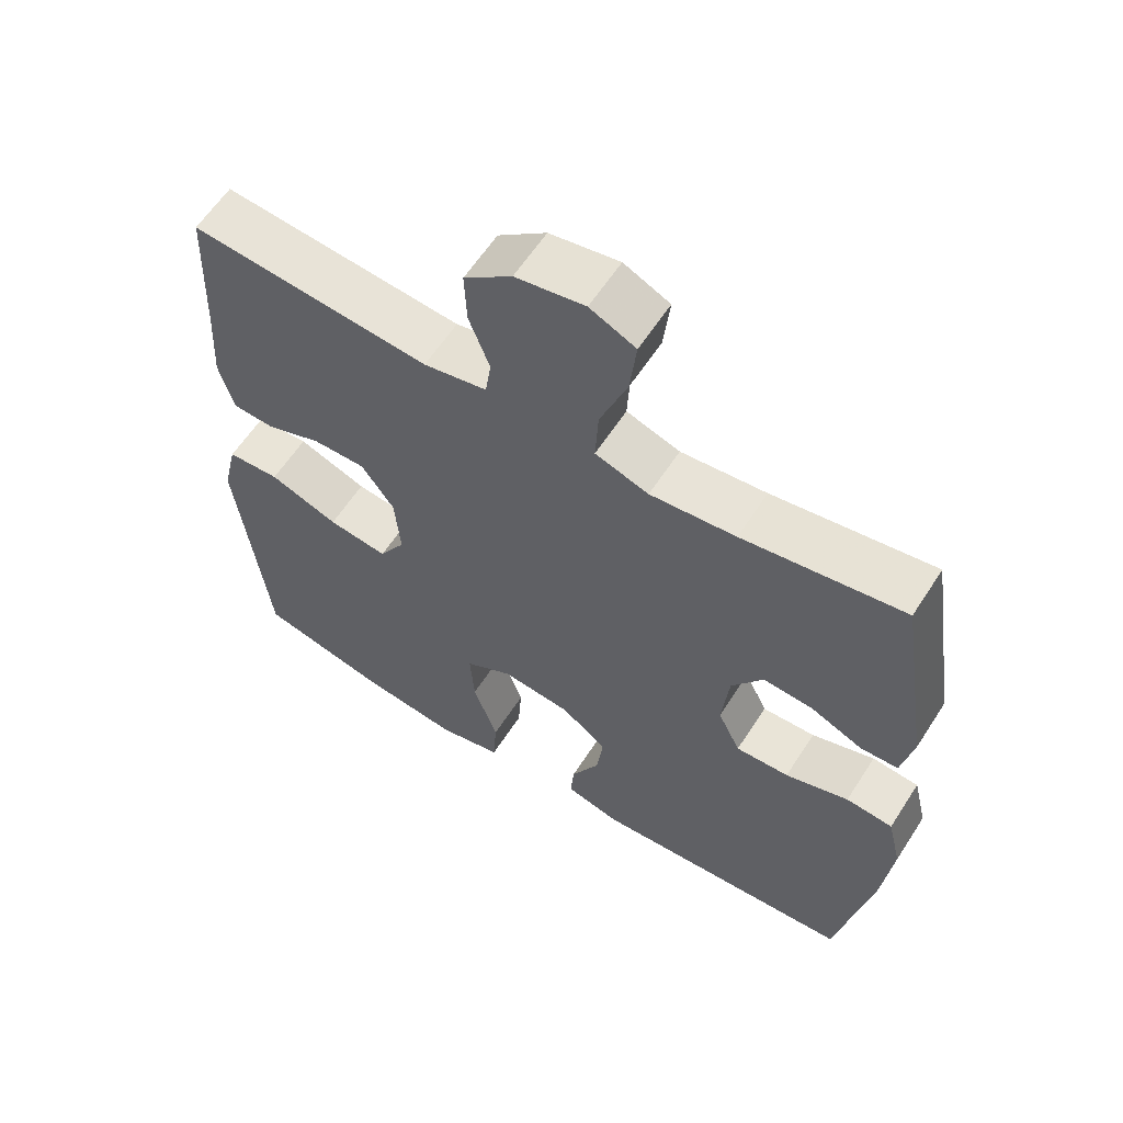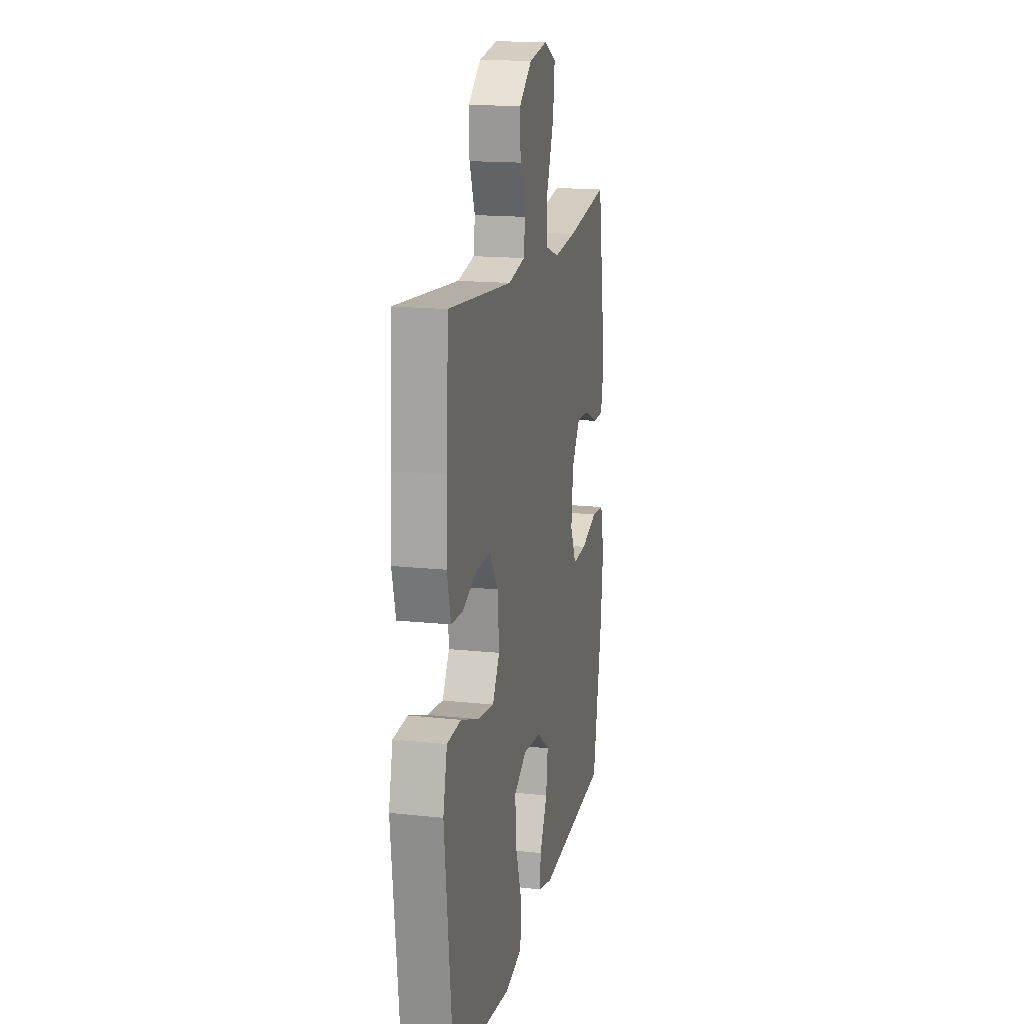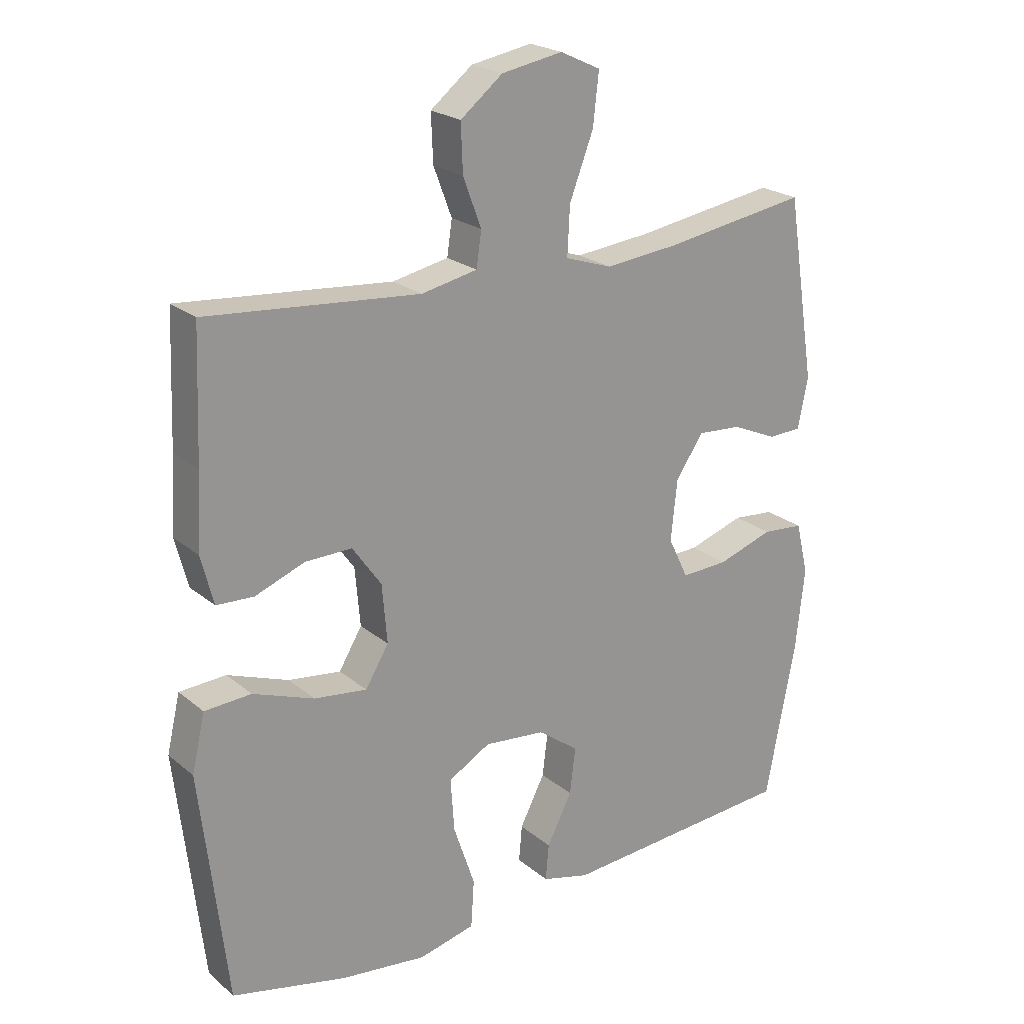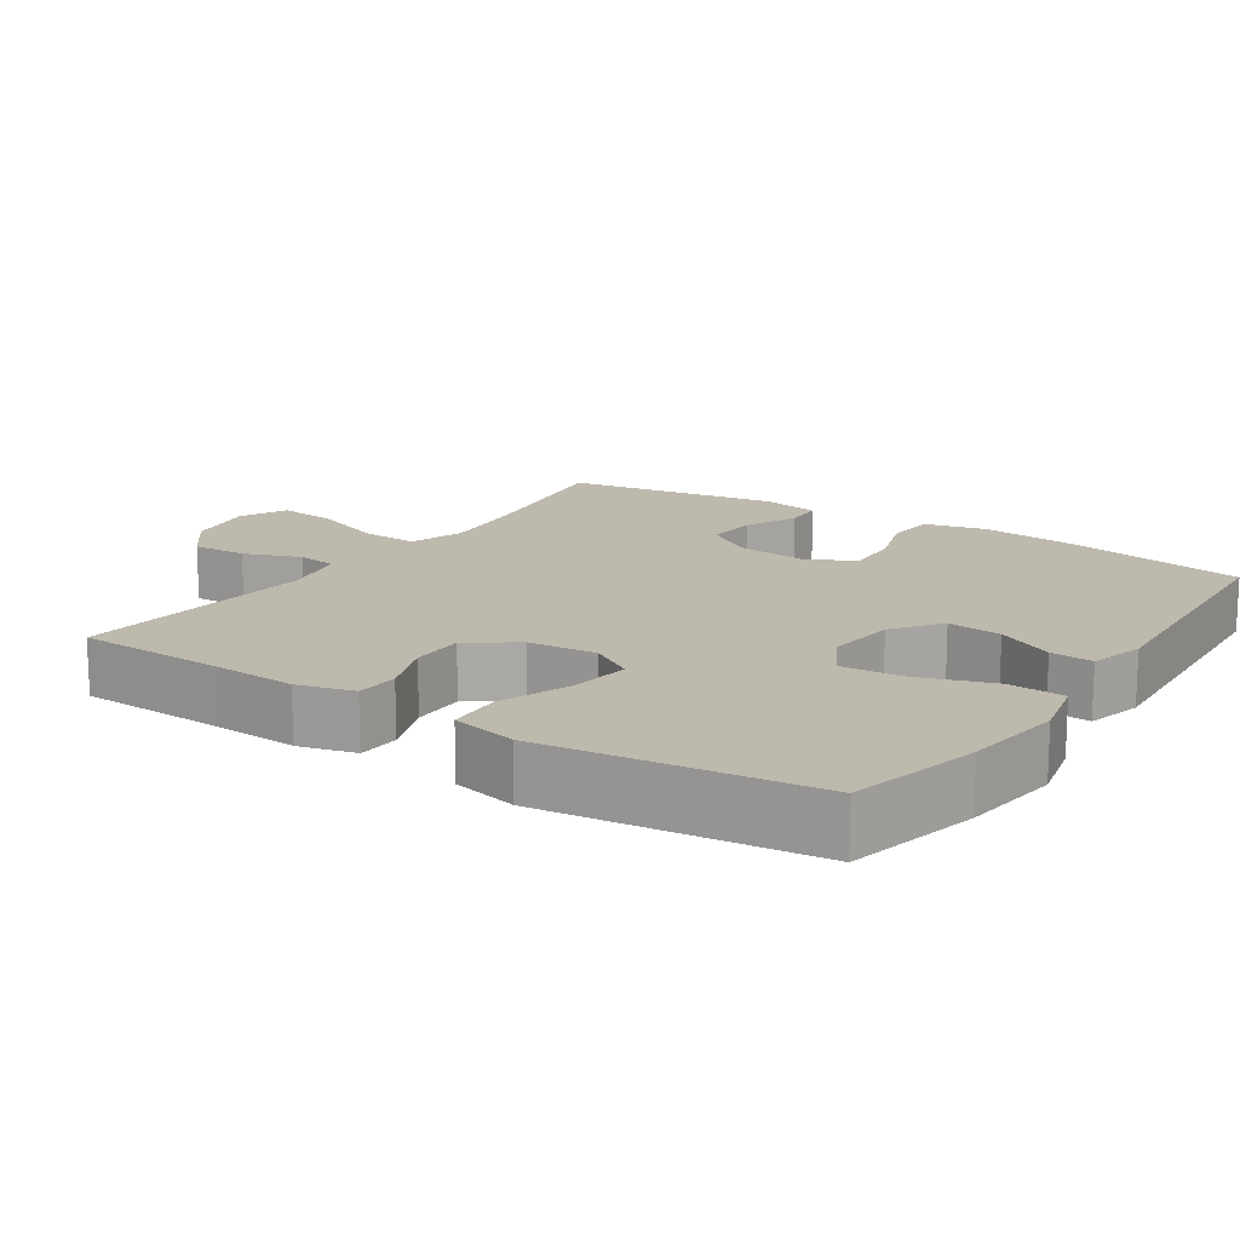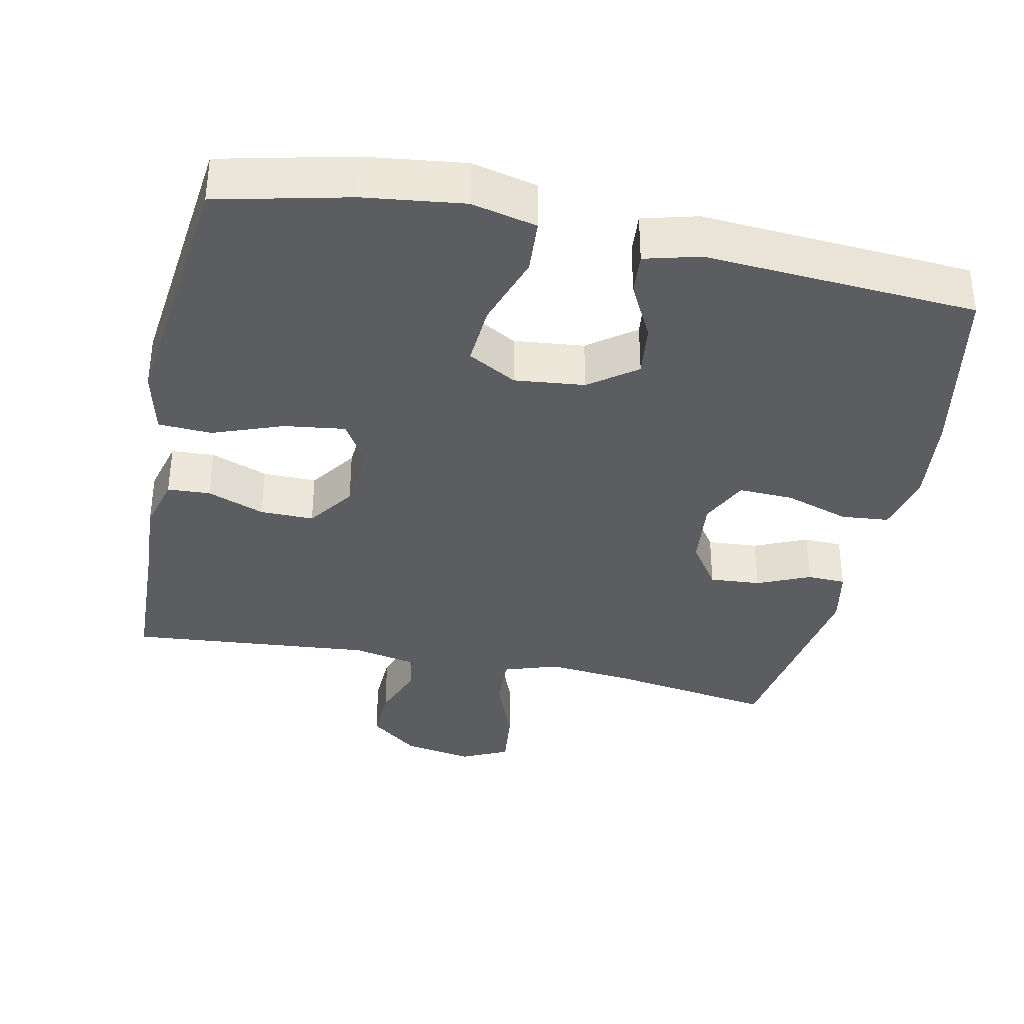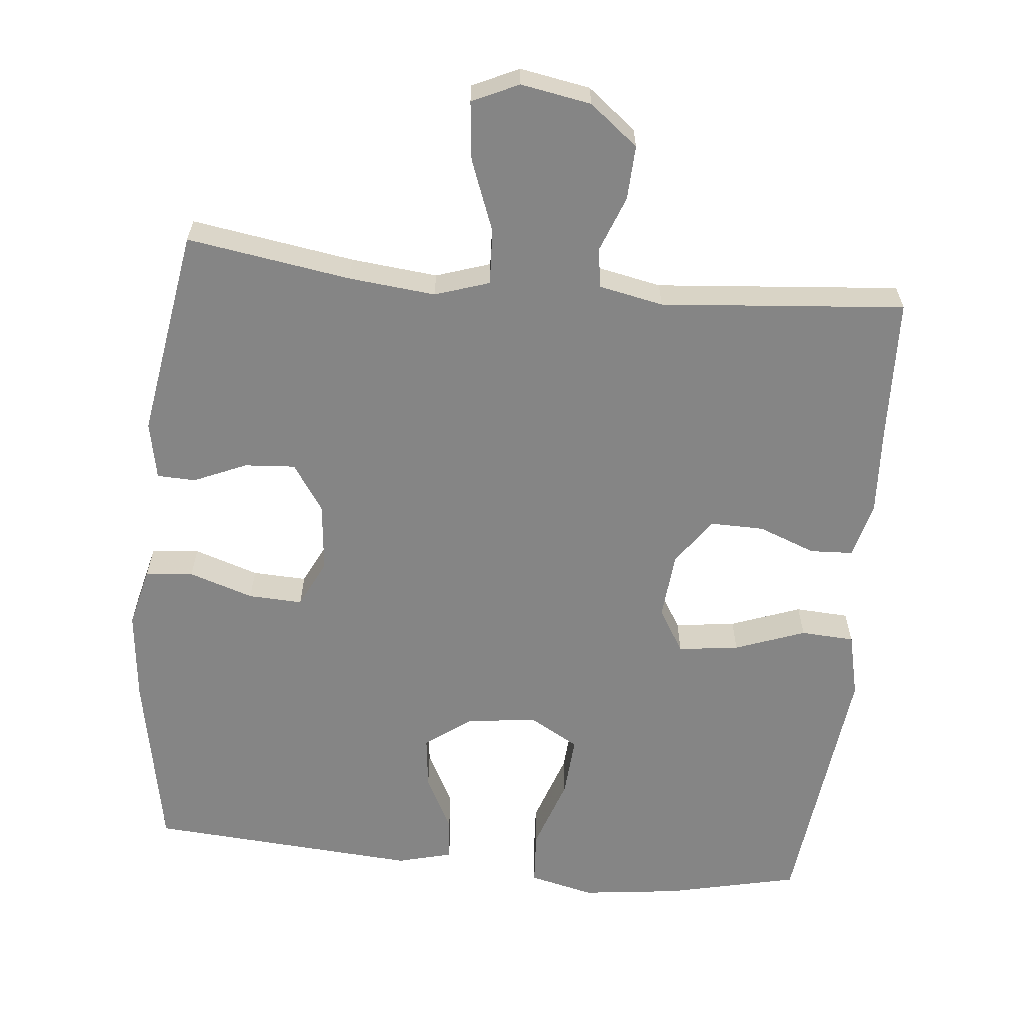
<metadata>
{"format":"obj","ext":"obj","renderer":"f3d","projection":"perspective","resolution":1024,"background":"white","views":[{"elev":60.5,"azim":-147.3,"up":"+Z"},{"elev":16.2,"azim":102.5,"up":"+Z"},{"elev":22.4,"azim":144.2,"up":"+Z"},{"elev":15.2,"azim":123.6,"up":"+Y"},{"elev":-36.3,"azim":168.2,"up":"+Y"},{"elev":-61.8,"azim":-5.8,"up":"+Y"}]}
</metadata>
<code>
v 0.5 0.07 -0.5
v 0.318 0.07 -0.542
v 0.181 0.07 -0.559
v 0.091 0.07 -0.538
v 0.086 0.07 -0.462
v 0.12 0.07 -0.361
v 0.126 0.07 -0.276
v 0.059 0.07 -0.238
v -0.038 0.07 -0.248
v -0.103 0.07 -0.296
v -0.094 0.07 -0.37
v -0.054 0.07 -0.448
v -0.049 0.07 -0.506
v -0.125 0.07 -0.526
v -0.5 0.07 -0.5
v -0.548 0.07 -0.248
v -0.562 0.07 -0.12
v -0.542 0.07 -0.037
v -0.476 0.07 -0.031
v -0.387 0.07 -0.06
v -0.312 0.07 -0.063
v -0.28 0.07 0.003
v -0.29 0.07 0.099
v -0.334 0.07 0.164
v -0.404 0.07 0.159
v -0.477 0.07 0.127
v -0.53 0.07 0.129
v -0.546 0.07 0.209
v -0.5 0.07 0.5
v -0.274 0.07 0.465
v -0.154 0.07 0.453
v -0.079 0.07 0.478
v -0.083 0.07 0.555
v -0.121 0.07 0.654
v -0.13 0.07 0.735
v -0.066 0.07 0.765
v 0.031 0.07 0.748
v 0.098 0.07 0.695
v 0.095 0.07 0.62
v 0.066 0.07 0.543
v 0.074 0.07 0.488
v 0.163 0.07 0.47
v 0.5 0.07 0.5
v 0.508 0.07 0.299
v 0.515 0.07 0.181
v 0.495 0.07 0.104
v 0.436 0.07 0.101
v 0.357 0.07 0.131
v 0.283 0.07 0.132
v 0.237 0.07 0.067
v 0.229 0.07 -0.026
v 0.266 0.07 -0.087
v 0.35 0.07 -0.076
v 0.447 0.07 -0.04
v 0.521 0.07 -0.044
v 0.542 0.07 -0.134
v 0.526 0.07 -0.272
v 0.5 0 -0.5
v 0.318 0 -0.542
v 0.181 0 -0.559
v 0.091 0 -0.538
v 0.086 0 -0.462
v 0.12 0 -0.361
v 0.126 0 -0.276
v 0.059 0 -0.238
v -0.038 0 -0.248
v -0.103 0 -0.296
v -0.094 0 -0.37
v -0.054 0 -0.448
v -0.049 0 -0.506
v -0.125 0 -0.526
v -0.5 0 -0.5
v -0.548 0 -0.248
v -0.562 0 -0.12
v -0.542 0 -0.037
v -0.476 0 -0.031
v -0.387 0 -0.06
v -0.312 0 -0.063
v -0.28 0 0.003
v -0.29 0 0.099
v -0.334 0 0.164
v -0.404 0 0.159
v -0.477 0 0.127
v -0.53 0 0.129
v -0.546 0 0.209
v -0.5 0 0.5
v -0.274 0 0.465
v -0.154 0 0.453
v -0.079 0 0.478
v -0.083 0 0.555
v -0.121 0 0.654
v -0.13 0 0.735
v -0.066 0 0.765
v 0.031 0 0.748
v 0.098 0 0.695
v 0.095 0 0.62
v 0.066 0 0.543
v 0.074 0 0.488
v 0.163 0 0.47
v 0.5 0 0.5
v 0.508 0 0.299
v 0.515 0 0.181
v 0.495 0 0.104
v 0.436 0 0.101
v 0.357 0 0.131
v 0.283 0 0.132
v 0.237 0 0.067
v 0.229 0 -0.026
v 0.266 0 -0.087
v 0.35 0 -0.076
v 0.447 0 -0.04
v 0.521 0 -0.044
v 0.542 0 -0.134
v 0.526 0 -0.272
f 55 56 57
f 54 55 57
f 53 54 57
f 4 5 6
f 3 4 6
f 2 3 6
f 1 2 6
f 57 1 6
f 53 57 6
f 52 53 6
f 51 52 6 7
f 50 51 7 8
f 46 47 48
f 45 46 48
f 44 45 48
f 44 48 49
f 43 44 49
f 42 43 49
f 41 42 49 50
f 38 39 40
f 37 38 40
f 36 37 40
f 35 36 40
f 34 35 40
f 33 34 40
f 32 33 40 41
f 50 8 9
f 41 50 9
f 32 41 9
f 31 32 9
f 28 29 30
f 27 28 30
f 26 27 30
f 25 26 30
f 24 25 30 31
f 18 19 20
f 17 18 20
f 16 17 20
f 15 16 20
f 14 15 20
f 13 14 20
f 12 13 20
f 11 12 20
f 10 11 20 21
f 9 10 21 22
f 23 24 31 9
f 9 22 23
f 114 113 112
f 114 112 111
f 114 111 110
f 63 62 61
f 63 61 60
f 63 60 59
f 63 59 58
f 63 58 114
f 63 114 110
f 63 110 109
f 64 63 109 108
f 65 64 108 107
f 105 104 103
f 105 103 102
f 105 102 101
f 106 105 101
f 106 101 100
f 106 100 99
f 107 106 99 98
f 97 96 95
f 97 95 94
f 97 94 93
f 97 93 92
f 97 92 91
f 97 91 90
f 98 97 90 89
f 66 65 107
f 66 107 98
f 66 98 89
f 66 89 88
f 87 86 85
f 87 85 84
f 87 84 83
f 87 83 82
f 88 87 82 81
f 77 76 75
f 77 75 74
f 77 74 73
f 77 73 72
f 77 72 71
f 77 71 70
f 77 70 69
f 77 69 68
f 78 77 68 67
f 79 78 67 66
f 66 88 81 80
f 80 79 66
f 1 58 59 2
f 2 59 60 3
f 3 60 61 4
f 4 61 62 5
f 5 62 63 6
f 6 63 64 7
f 7 64 65 8
f 8 65 66 9
f 9 66 67 10
f 10 67 68 11
f 11 68 69 12
f 12 69 70 13
f 13 70 71 14
f 14 71 72 15
f 15 72 73 16
f 16 73 74 17
f 17 74 75 18
f 18 75 76 19
f 19 76 77 20
f 20 77 78 21
f 21 78 79 22
f 22 79 80 23
f 23 80 81 24
f 24 81 82 25
f 25 82 83 26
f 26 83 84 27
f 27 84 85 28
f 28 85 86 29
f 29 86 87 30
f 30 87 88 31
f 31 88 89 32
f 32 89 90 33
f 33 90 91 34
f 34 91 92 35
f 35 92 93 36
f 36 93 94 37
f 37 94 95 38
f 38 95 96 39
f 39 96 97 40
f 40 97 98 41
f 41 98 99 42
f 42 99 100 43
f 43 100 101 44
f 44 101 102 45
f 45 102 103 46
f 46 103 104 47
f 47 104 105 48
f 48 105 106 49
f 49 106 107 50
f 50 107 108 51
f 51 108 109 52
f 52 109 110 53
f 53 110 111 54
f 54 111 112 55
f 55 112 113 56
f 56 113 114 57
f 57 114 58 1

</code>
